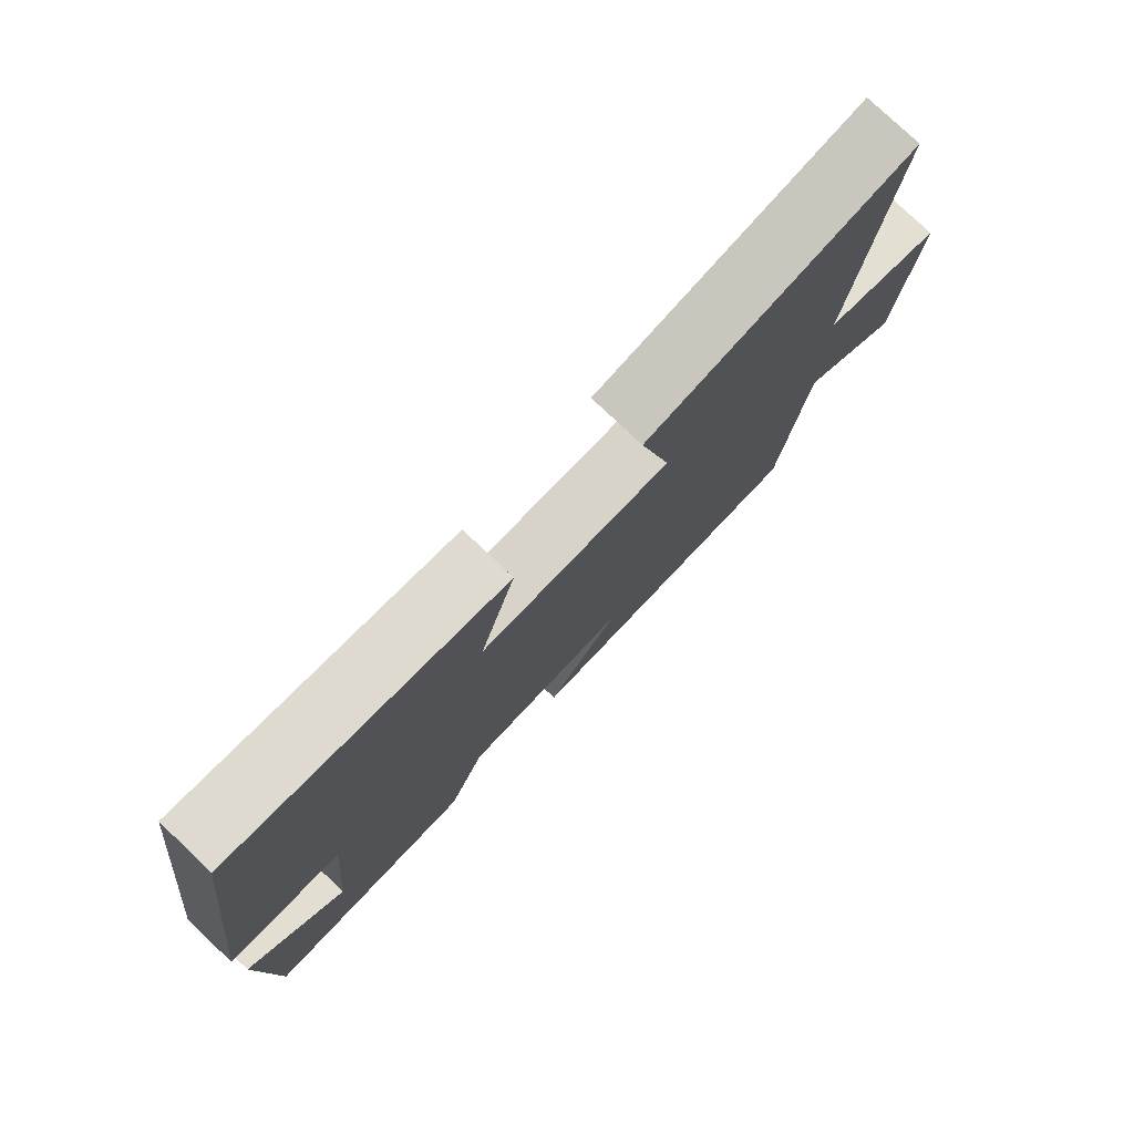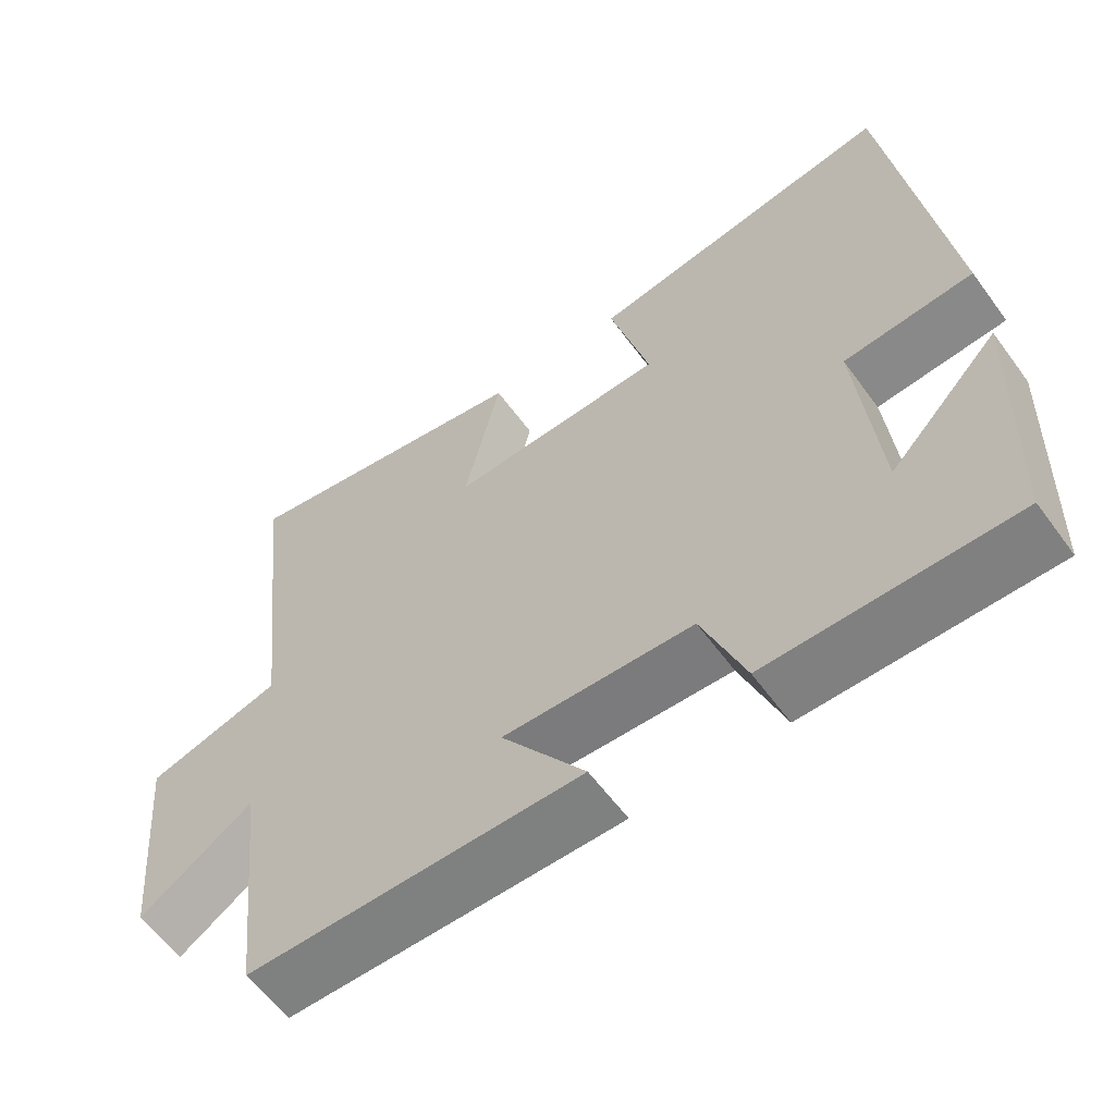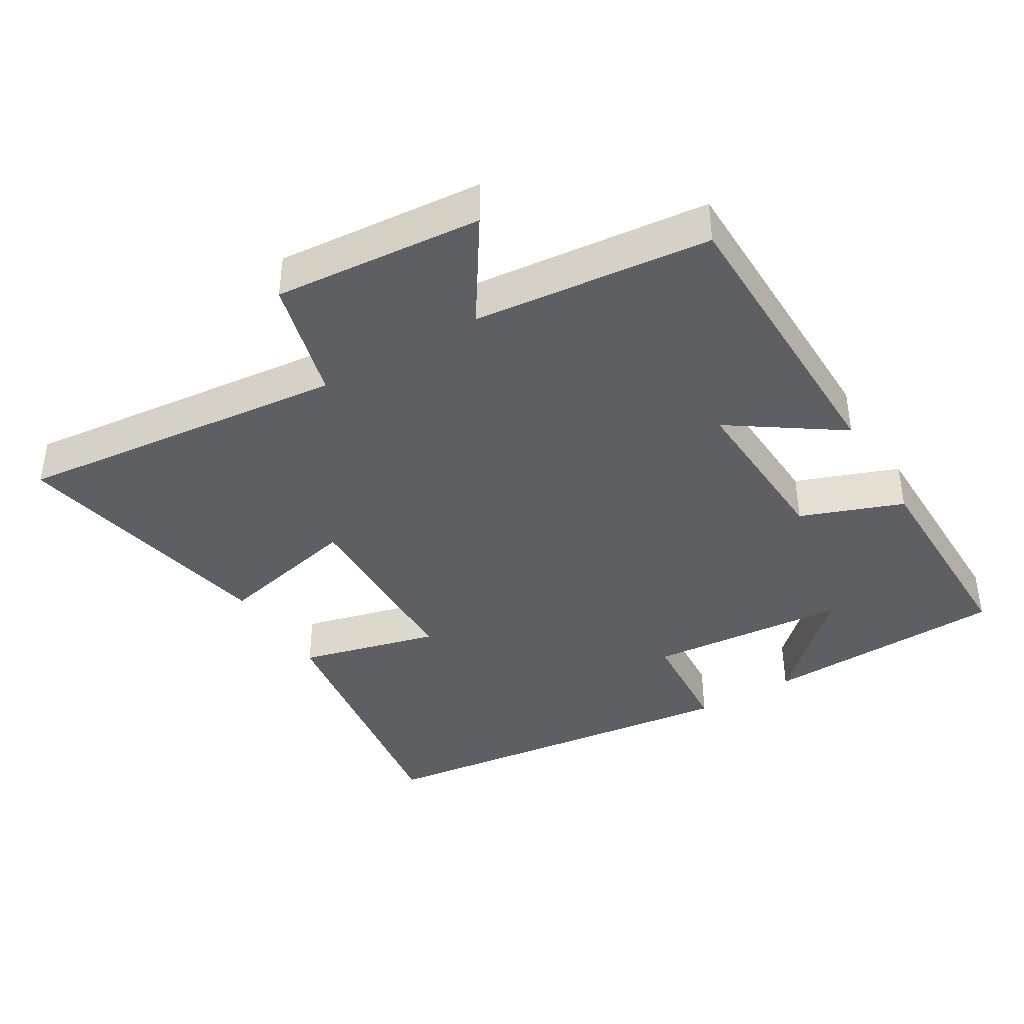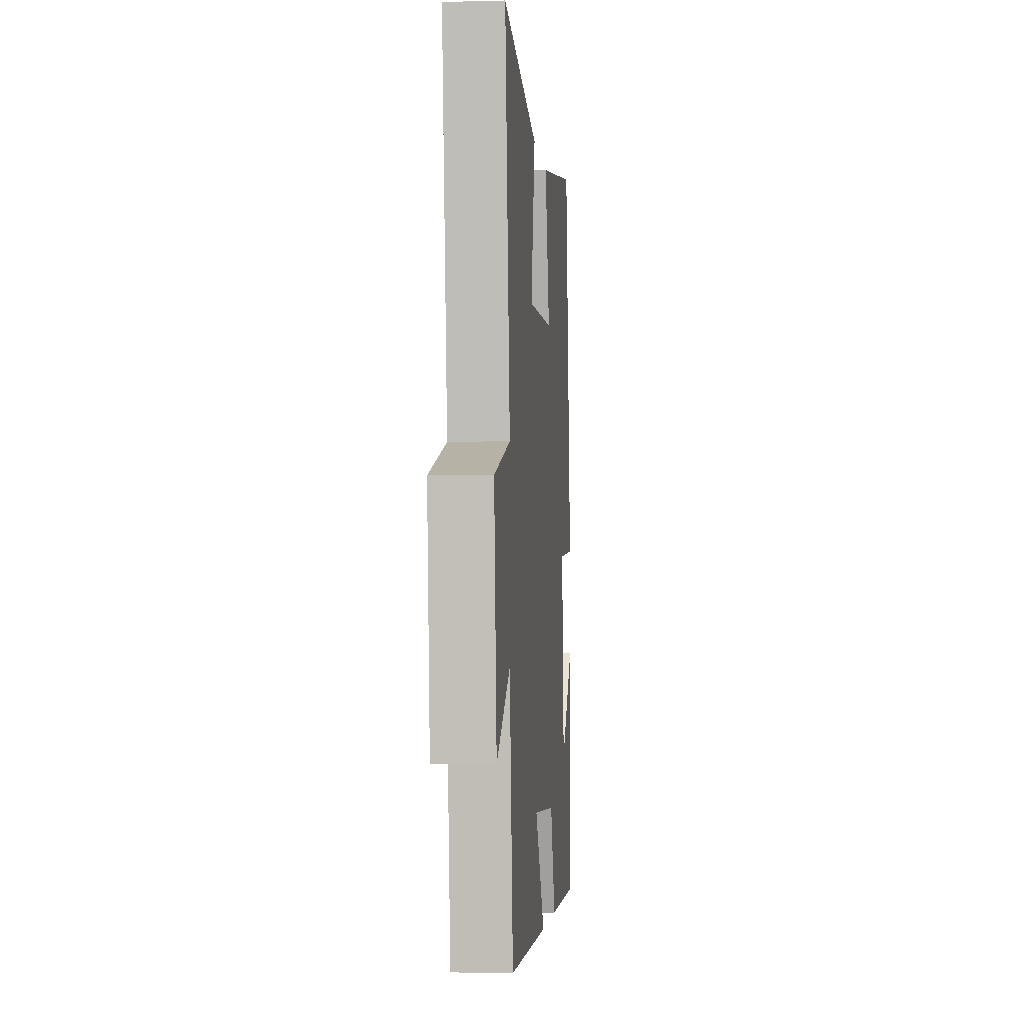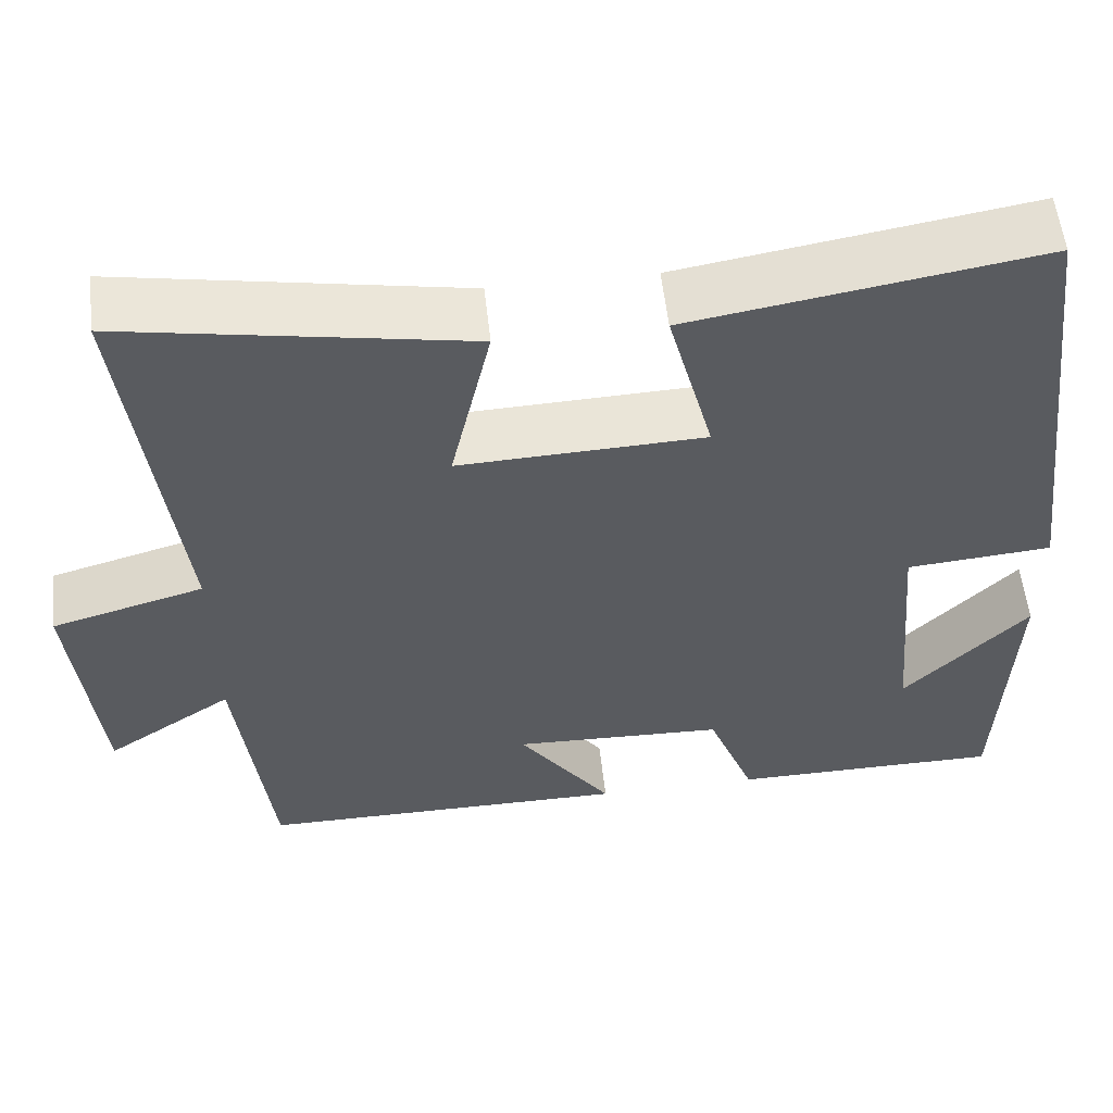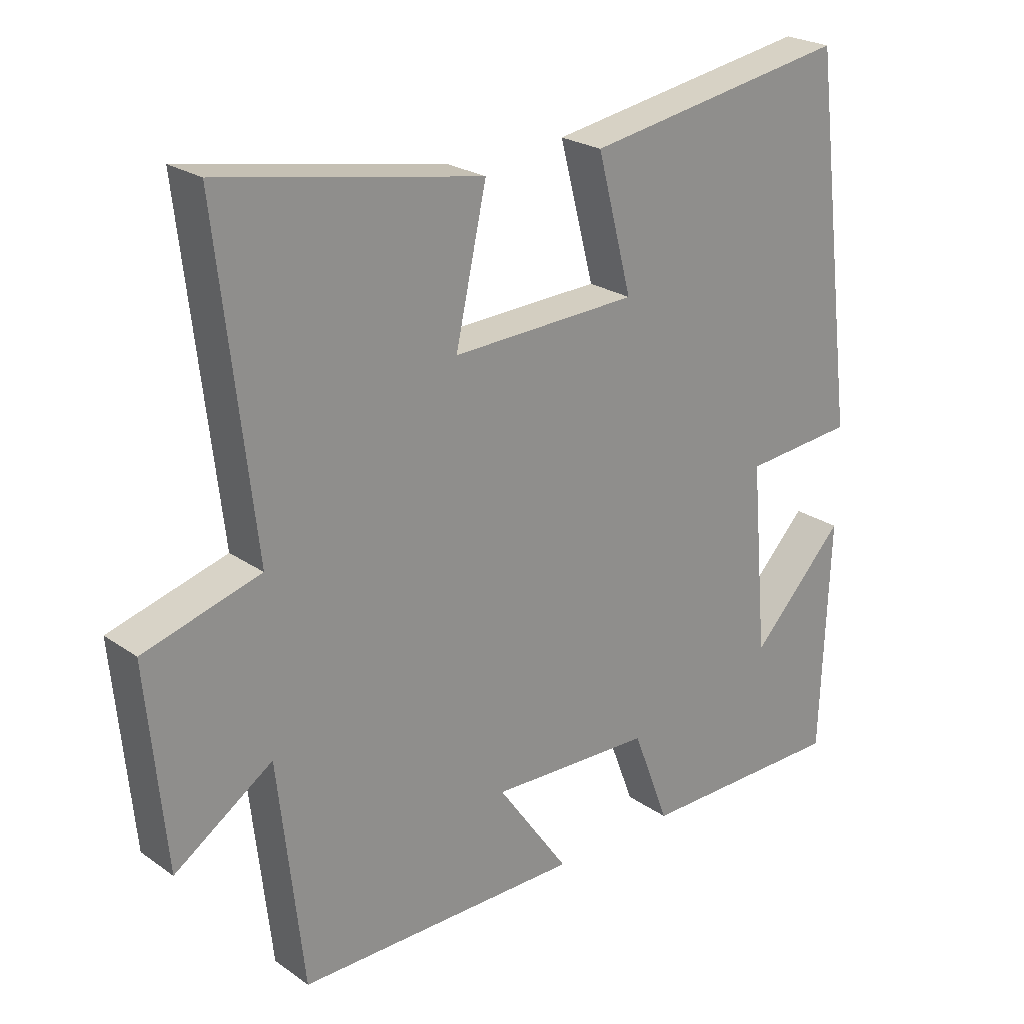
<metadata>
{"format":"obj","ext":"obj","renderer":"f3d","projection":"perspective","resolution":1024,"background":"white","views":[{"elev":78.4,"azim":-46.5,"up":"+Z"},{"elev":-60.1,"azim":-143.9,"up":"+Z"},{"elev":-39.6,"azim":121.5,"up":"+Y"},{"elev":-3.2,"azim":95.2,"up":"+Z"},{"elev":56.6,"azim":173.6,"up":"+Z"},{"elev":23.9,"azim":138.9,"up":"+Z"}]}
</metadata>
<code>
v 0.555 0.07 0.573
v 0.5 0.07 0.092
v 0.677 0.07 0.042
v 0.649 0.07 -0.258
v 0.5 0.07 -0.158
v 0.462 0.07 -0.498
v 0.026 0.07 -0.5
v 0.136 0.07 -0.343
v -0.112 0.07 -0.353
v -0.168 0.07 -0.5
v -0.487 0.07 -0.5
v -0.5 0.07 -0.145
v -0.356 0.07 -0.295
v -0.33 0.07 -0.005
v -0.5 0.07 0.009
v -0.429 0.07 0.566
v -0.024 0.07 0.5
v -0.077 0.07 0.298
v 0.207 0.07 0.288
v 0.16 0.07 0.5
v 0.555 0 0.573
v 0.5 0 0.092
v 0.677 0 0.042
v 0.649 0 -0.258
v 0.5 0 -0.158
v 0.462 0 -0.498
v 0.026 0 -0.5
v 0.136 0 -0.343
v -0.112 0 -0.353
v -0.168 0 -0.5
v -0.487 0 -0.5
v -0.5 0 -0.145
v -0.356 0 -0.295
v -0.33 0 -0.005
v -0.5 0 0.009
v -0.429 0 0.566
v -0.024 0 0.5
v -0.077 0 0.298
v 0.207 0 0.288
v 0.16 0 0.5
f 19 20 1 2
f 18 19 2
f 16 17 18
f 15 16 18
f 14 15 18
f 13 14 18 2
f 10 11 12 13
f 9 10 13
f 13 2 3
f 9 13 3
f 8 9 3
f 5 6 7 8
f 5 8 3
f 3 4 5
f 22 21 40 39
f 22 39 38
f 38 37 36
f 38 36 35
f 38 35 34
f 22 38 34 33
f 33 32 31 30
f 33 30 29
f 23 22 33
f 23 33 29
f 23 29 28
f 28 27 26 25
f 23 28 25
f 25 24 23
f 1 21 22 2
f 2 22 23 3
f 3 23 24 4
f 4 24 25 5
f 5 25 26 6
f 6 26 27 7
f 7 27 28 8
f 8 28 29 9
f 9 29 30 10
f 10 30 31 11
f 11 31 32 12
f 12 32 33 13
f 13 33 34 14
f 14 34 35 15
f 15 35 36 16
f 16 36 37 17
f 17 37 38 18
f 18 38 39 19
f 19 39 40 20
f 20 40 21 1

</code>
